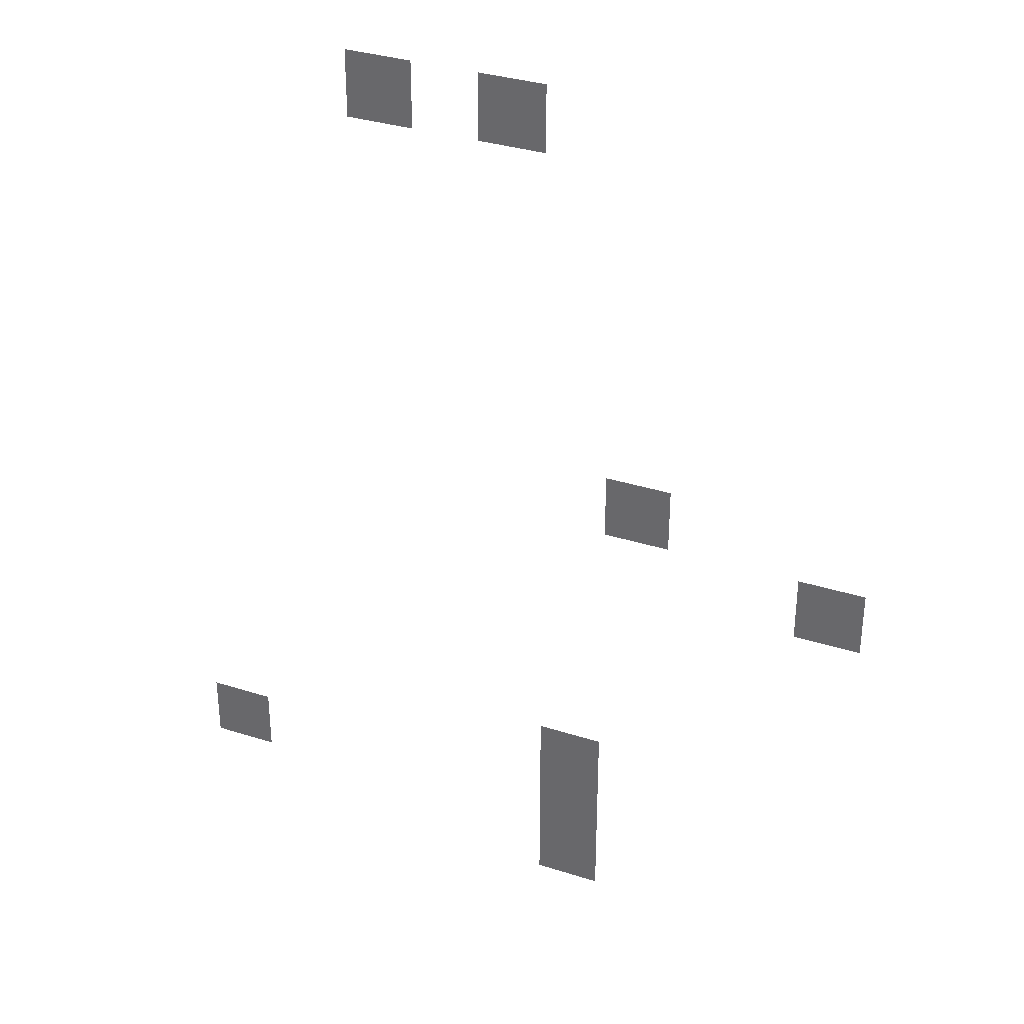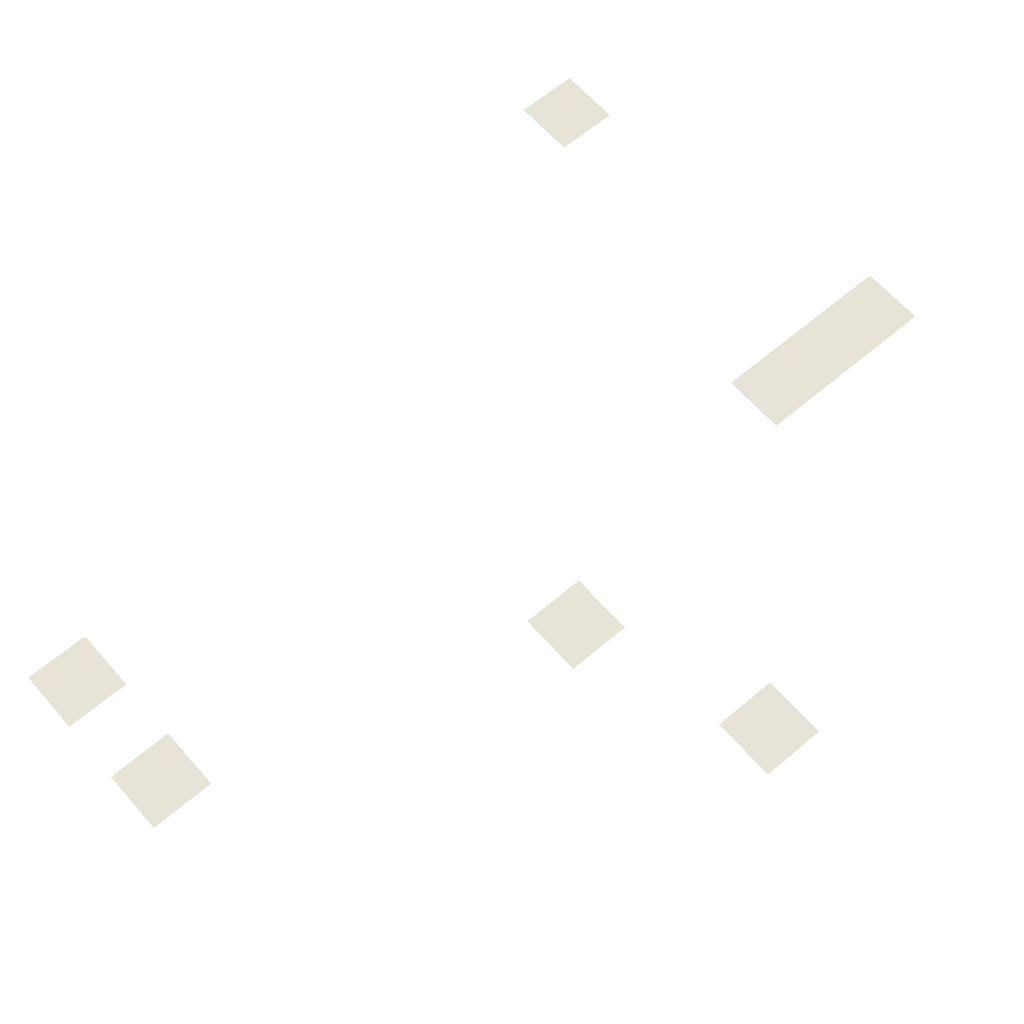
<metadata>
{"format":"obj","ext":"obj","renderer":"f3d","projection":"perspective","resolution":1024,"background":"white","views":[{"elev":34.2,"azim":-156.7,"up":"+Y"},{"elev":62.3,"azim":-130.8,"up":"+Z"}]}
</metadata>
<code>
v -6 -7 0
v -7 -7 0
v -7 -6 0
v -6 -6 0
v -8 -7 0
v -9 -7 0
v -9 -6 0
v -8 -6 0
v -10 -13 0
v -11 -13 0
v -11 -12 0
v -10 -12 0
v -13 -14 0
v -14 -14 0
v -14 -13 0
v -13 -13 0
v -9 -18 0
v -10 -18 0
v -10 -17 0
v -9 -17 0
v -3 -19 0
v -4 -19 0
v -4 -18 0
v -3 -18 0
v -9 -19 0
v -10 -19 0
v -10 -18 0
v -9 -18 0
v -9 -20 0
v -10 -20 0
v -10 -19 0
v -9 -19 0
g House-3_Lang_Lager_feuer_R_mesh_0008
f 1 2 3 4
f 5 6 7 8
f 9 10 11 12
f 13 14 15 16
f 17 18 19 20
f 21 22 23 24
f 25 26 27 28
f 29 30 31 32

</code>
